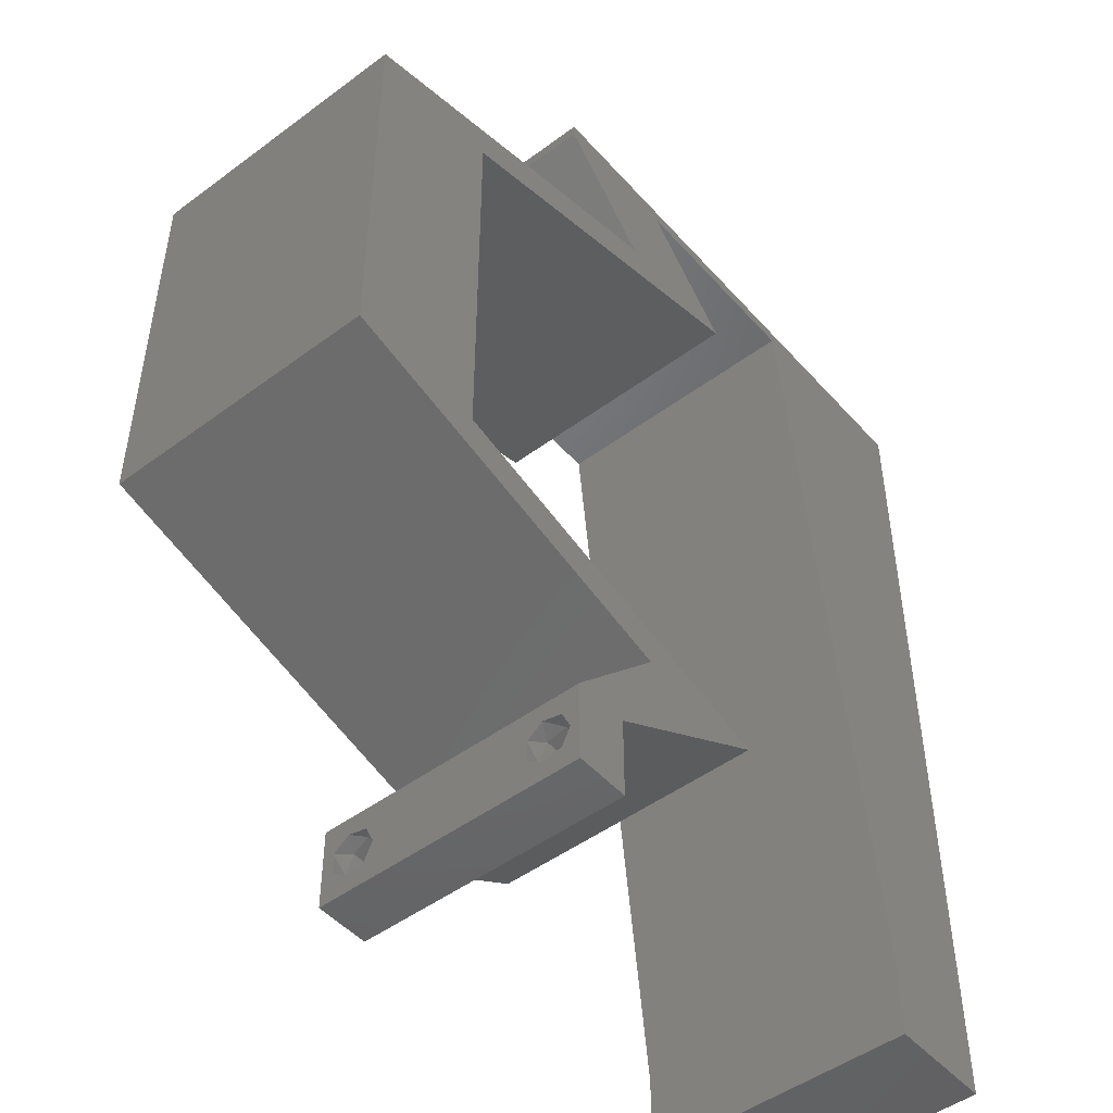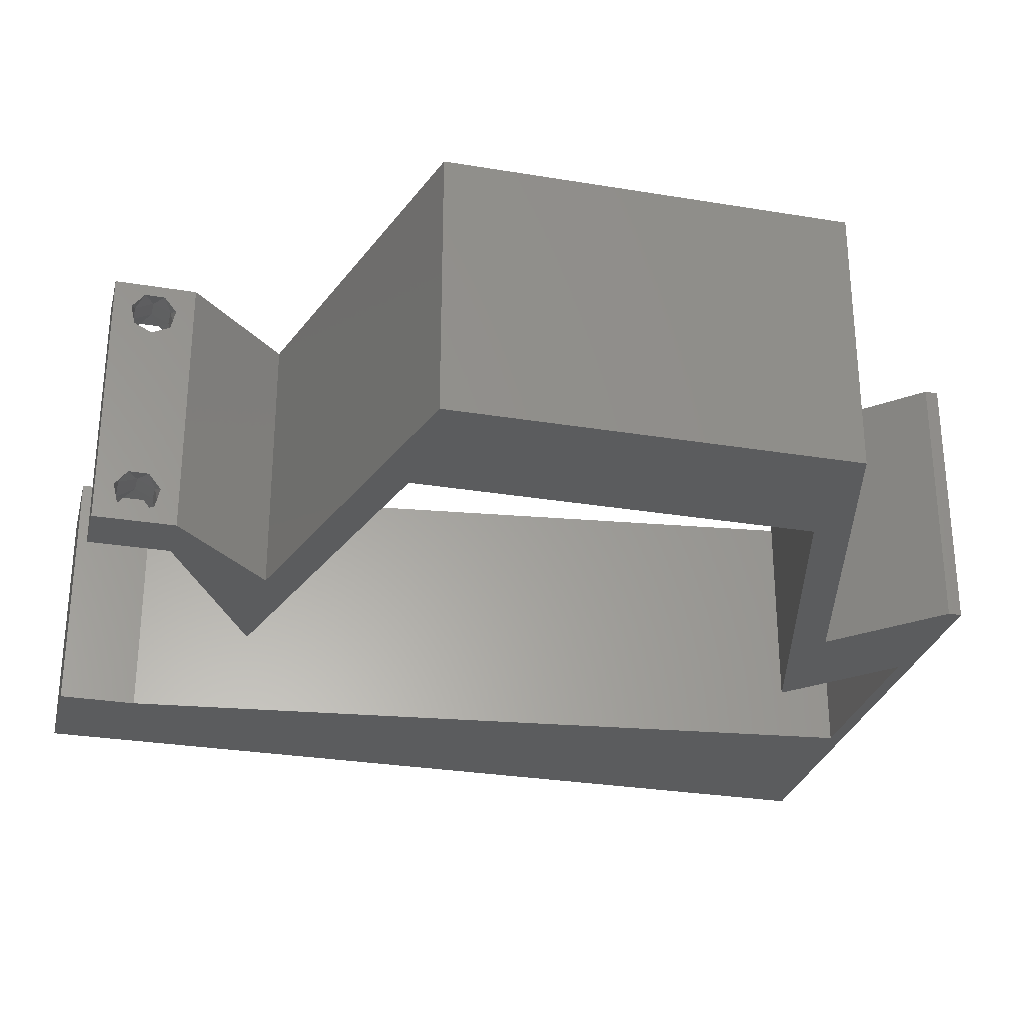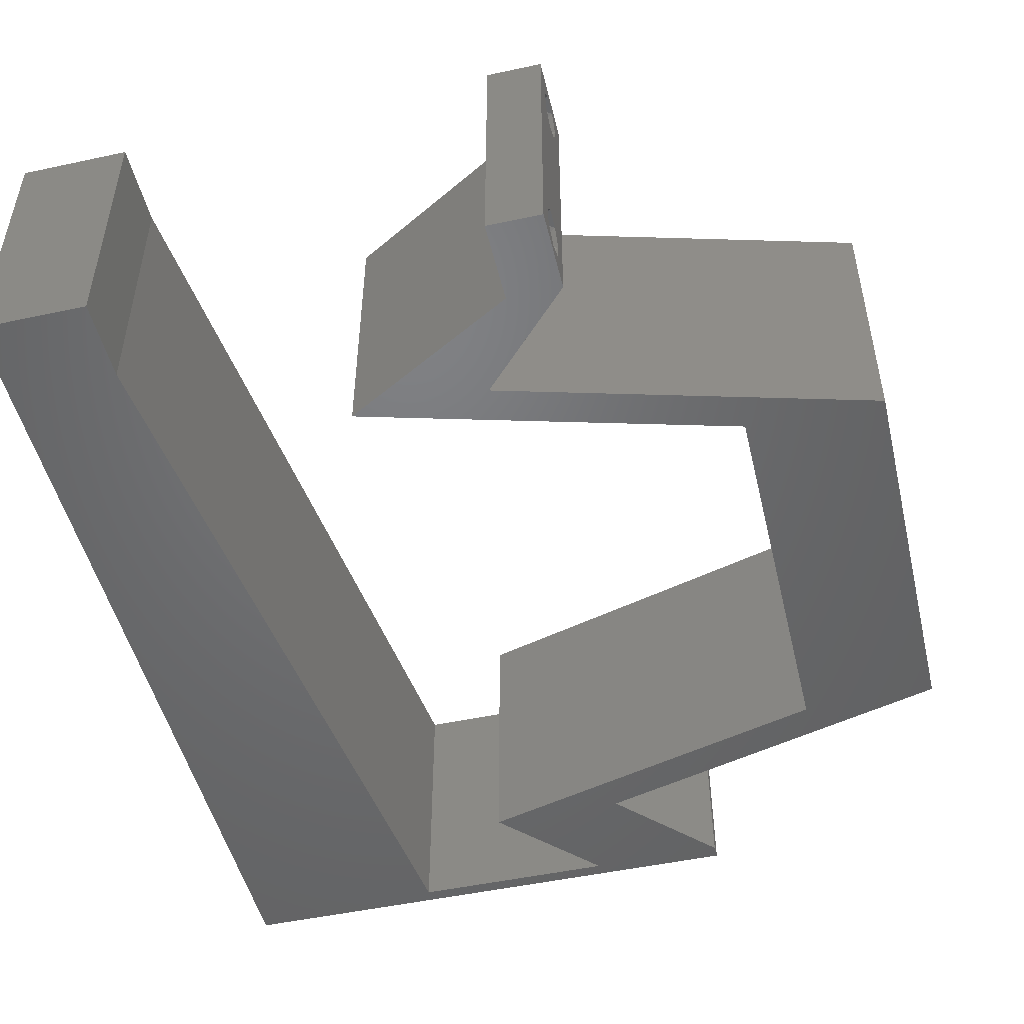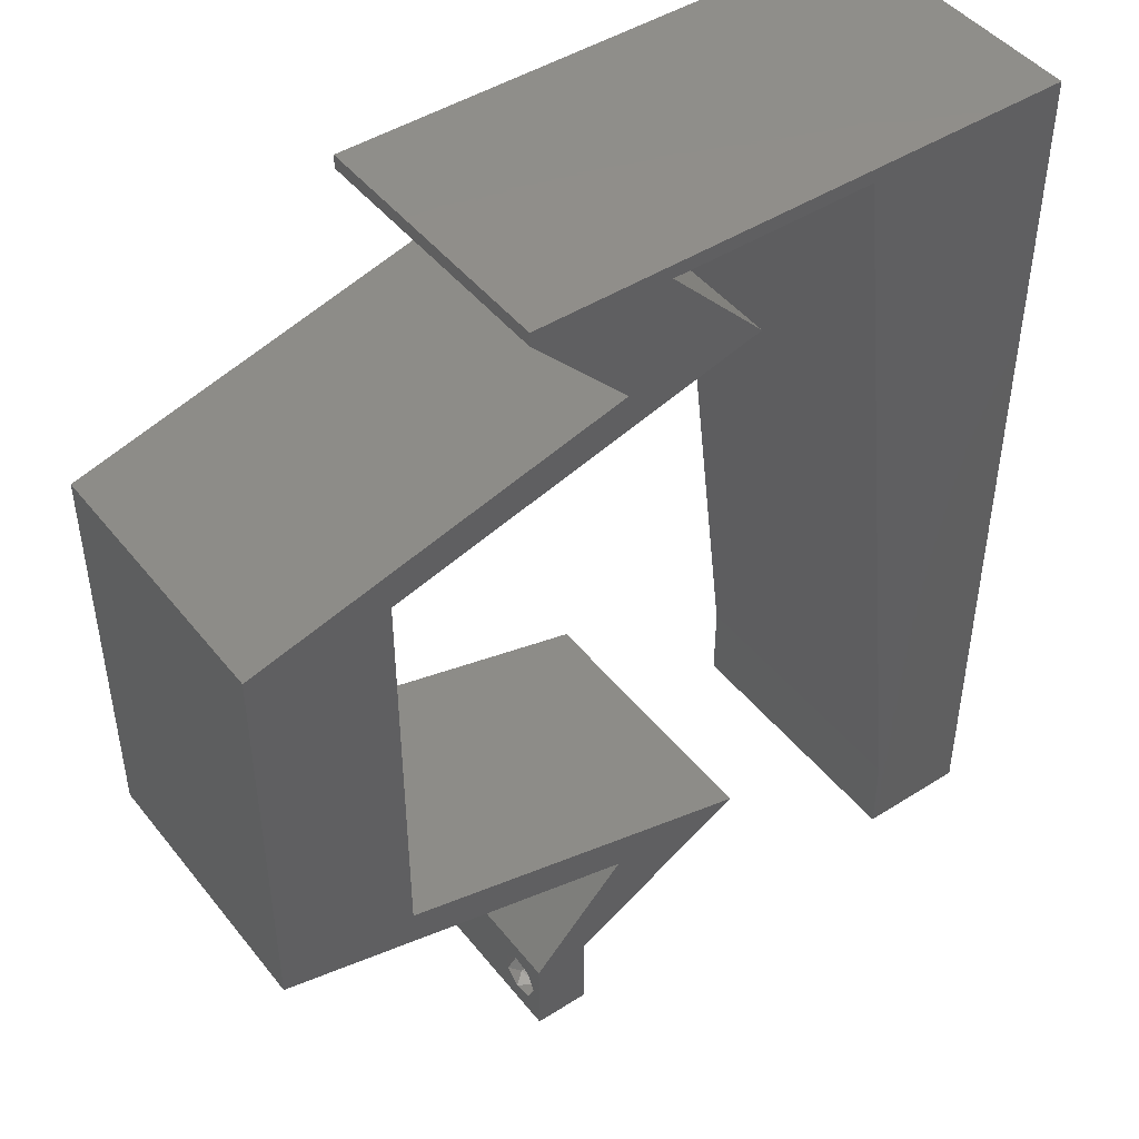
<metadata>
{"format":"stl","ext":"stl","renderer":"f3d","projection":"perspective","resolution":1024,"background":"white","views":[{"elev":-48.6,"azim":129.6,"up":"+Y"},{"elev":-28.8,"azim":76.1,"up":"+Z"},{"elev":-49.5,"azim":13.4,"up":"+Z"},{"elev":45.8,"azim":143.9,"up":"+Y"}]}
</metadata>
<code>
# stl→obj: 284 verts, 572 faces
v 0.04 0 0.01
v 0.04 -0.006 0.01
v 0.04 -0.003738 0.003932
v 0.04 -0.003 0.0159
v 0.04 -0.001671 0.00134
v 0.04 0 0
v 0.04 -0.001343 0.002778
v 0.04 -0.004657 0.002778
v 0.04 -0.006 0
v 0.04 -0.004329 0.00134
v 0.04 -0.003 0.0007
v 0.04 -0.002262 0.01913
v 0.04 -0.001343 0.01798
v 0.04 0 0.02
v 0.04 -0.004657 0.01798
v 0.04 -0.003738 0.01913
v 0.04 -0.006 0.02
v 0.04 -0.001671 0.01654
v 0.04 -0.004329 0.01654
v 0.04 -0.002262 0.003932
v 0.036 -0.006 0.01
v 0.036 0 0.01
v 0.036 -0.003738 0.003932
v 0.036 -0.003 0.0159
v 0.036 -0.001343 0.002778
v 0.036 0 0
v 0.036 -0.001671 0.00134
v 0.036 -0.004329 0.00134
v 0.036 -0.006 0
v 0.036 -0.004657 0.002778
v 0.036 -0.003 0.0007
v 0.036 -0.001343 0.01798
v 0.036 -0.002262 0.01913
v 0.036 0 0.02
v 0.036 -0.003738 0.01913
v 0.036 -0.004657 0.01798
v 0.036 -0.006 0.02
v 0.036 -0.004329 0.01654
v 0.036 -0.001671 0.01654
v 0.036 -0.002262 0.003932
v 0.033 0.007375 0.02
v 0.032 0.009833 0.02
v 0.0295 0.003687 0.02
v 0 -0.006 0.02
v 0.008 -0.006 0.02
v 0.004 -0.003 0.02
v 0.008 0 0.02
v 0 0 0.02
v 0.051 0.04671 0.02
v 0.05 0.04425 0.02
v 0.05483 0.04051 0.02
v 0.004179 0.005974 0.02
v 0.03 0.06 0.02
v 0.03 0.059 0.02
v 0.03475 0.05693 0.02
v 0.04 0.059 0.02
v 0.04 0.06 0.02
v 0.01 0.06 0.02
v 0 0.06 0.02
v 0.007512 0.05271 0.02
v 0.05 0.02212 0.02
v 0.05 0.01475 0.02
v 0.05483 0.01849 0.02
v 0 0.024 0.02
v 0 0.012 0.02
v 0.004942 0.01792 0.02
v 0 0.048 0.02
v 0.05 0.03687 0.02
v 0.0094 0.0118 0.02
v 0.0108 0.0236 0.02
v 0.0136 0.0472 0.02
v 0.00649 0.04155 0.02
v 0.06 0.01475 0.02
v 0.06 0.02212 0.02
v 0.05497 0.02582 0.02
v 0.038 -0.003 0.02
v 0.033 0.05162 0.02
v 0.03055 0.05367 0.02
v 0 0.036 0.02
v 0.00563 0.03 0.02
v 0.06 0.03687 0.02
v 0.05497 0.03318 0.02
v 0.06 0.04425 0.02
v 0.06 0.0295 0.02
v 0.05 0.0295 0.02
v 0.0122 0.0354 0.02
v 0.023 0.05162 0.02
v 0.015 0.059 0.02
v 0.02 0.06 0.02
v 0.0225 0.059 0.02
v 0.042 0.04917 0.02
v 0.041 0.04671 0.02
v 0.032 0.04917 0.02
v 0.051 0.01229 0.02
v 0.042 0.009833 0.02
v 0.041 0.01229 0.02
v 0.023 0.007375 0.02
v 0 -0.006 0.01
v 0 -0.003 0.015
v 0 0 0.01
v 0 -0.006 0
v 0 -0.003 0.005
v 0 0 0
v 0.004 -0.006 0.015
v 0.008 -0.006 0.01
v 0.004 -0.006 0.005
v 0.008 -0.006 0
v 0 0.009 0.0114
v 0 0.06 0
v 0 0.051 0.0086
v 0 0.06 0.01
v 0 0.048 0
v 0 0.0415 0.009767
v 0 0.03 0.01
v 0 0.036 0
v 0 0.024 0
v 0 0.0185 0.01023
v 0 0.012 0
v 0 0.005337 0.005128
v 0 0.05466 0.01487
v 0.032 0.009833 0
v 0.033 0.007375 0
v 0.0295 0.003687 0
v 0.004 -0.003 0
v 0.008 0 0
v 0.051 0.04671 0
v 0.05483 0.04051 0
v 0.05 0.04425 0
v 0.004179 0.005974 0
v 0.03 0.06 0
v 0.03475 0.05693 0
v 0.03 0.059 0
v 0.04 0.059 0
v 0.04 0.06 0
v 0.01 0.06 0
v 0.007512 0.05271 0
v 0.05 0.02212 0
v 0.05483 0.01849 0
v 0.05 0.01475 0
v 0.004942 0.01792 0
v 0.05 0.03687 0
v 0.0094 0.0118 0
v 0.0108 0.0236 0
v 0.0136 0.0472 0
v 0.00649 0.04155 0
v 0.06 0.01475 0
v 0.06 0.02212 0
v 0.05497 0.02582 0
v 0.038 -0.003 0
v 0.033 0.05162 0
v 0.03055 0.05367 0
v 0.00563 0.03 0
v 0.06 0.03687 0
v 0.05497 0.03318 0
v 0.06 0.04425 0
v 0.06 0.0295 0
v 0.05 0.0295 0
v 0.0122 0.0354 0
v 0.023 0.05162 0
v 0.015 0.059 0
v 0.02 0.06 0
v 0.0225 0.059 0
v 0.042 0.04917 0
v 0.041 0.04671 0
v 0.032 0.04917 0
v 0.051 0.01229 0
v 0.042 0.009833 0
v 0.041 0.01229 0
v 0.023 0.007375 0
v 0.008 0 0.01
v 0.008 -0.003 0.015
v 0.008 -0.003 0.005
v 0.015 0.06 0.01134
v 0.025 0.06 0.008977
v 0.006575 0.06 0.007337
v 0.03344 0.06 0.01273
v 0.04 0.06 0.01
v 0.03407 0.06 0.005945
v 0.005798 0.06 0.01422
v 0.04 0.059 0.01
v 0.0365 0.05531 0.005
v 0.0365 0.05531 0.015
v 0.033 0.05162 0.01
v 0.0465 0.04794 0.01193
v 0.03947 0.04986 0.0131
v 0.06 0.04425 0.01
v 0.05353 0.04602 0.0131
v 0.05397 0.0459 0.006254
v 0.0465 0.04794 0.004832
v 0.03903 0.04998 0.006254
v 0.06 0.04056 0.015
v 0.06 0.03687 0.01
v 0.06 0.04056 0.005
v 0.06 0.03319 0.015
v 0.06 0.0295 0.01
v 0.06 0.03319 0.005
v 0.06 0.02581 0.015
v 0.06 0.02212 0.01
v 0.06 0.02581 0.005
v 0.06 0.01844 0.015
v 0.06 0.01475 0.01
v 0.06 0.01844 0.005
v 0.0465 0.01106 0.01193
v 0.05353 0.01298 0.0131
v 0.033 0.007375 0.01
v 0.03947 0.009141 0.0131
v 0.03903 0.009021 0.006254
v 0.0465 0.01106 0.004832
v 0.05397 0.0131 0.006254
v 0.0365 0.003687 0.005
v 0.0365 0.003687 0.015
v 0.02959 0.003634 0.007691
v 0.023 0.007375 0.01
v 0.03202 0.002257 0.01462
v 0.02755 0.004794 0.01466
v 0.0365 0.01106 0.01193
v 0.02947 0.009141 0.0131
v 0.05 0.01475 0.01
v 0.04353 0.01298 0.0131
v 0.04397 0.0131 0.006254
v 0.0365 0.01106 0.004832
v 0.02903 0.009021 0.006254
v 0.05 0.01844 0.015
v 0.05 0.02212 0.01
v 0.05 0.01844 0.005
v 0.05 0.02581 0.015
v 0.05 0.0295 0.01
v 0.05 0.02581 0.005
v 0.05 0.03319 0.015
v 0.05 0.03687 0.01
v 0.05 0.03319 0.005
v 0.05 0.04056 0.015
v 0.05 0.04425 0.01
v 0.05 0.04056 0.005
v 0.0365 0.04794 0.01193
v 0.04353 0.04602 0.0131
v 0.023 0.05162 0.01
v 0.02947 0.04986 0.0131
v 0.02903 0.04998 0.006254
v 0.0365 0.04794 0.004832
v 0.04397 0.0459 0.006254
v 0.0265 0.05531 0.005
v 0.0265 0.05531 0.015
v 0.03 0.059 0.01
v 0.02261 0.059 0.007675
v 0.015 0.059 0.01
v 0.02541 0.059 0.01462
v 0.02025 0.059 0.01466
v 0.00905 0.00885 0.01147
v 0.01395 0.05015 0.01147
v 0.01016 0.01819 0.01025
v 0.0115 0.0295 0.01
v 0.01284 0.04081 0.01025
v 0.01436 0.05364 0.005
v 0.0375 -0.003738 0.01607
v 0.0385 -0.002262 0.01607
v 0.03712 -0.002262 0.01607
v 0.03888 -0.003738 0.01607
v 0.03873 -0.003 0.0193
v 0.03727 -0.001671 0.01866
v 0.03875 -0.001671 0.01866
v 0.03727 -0.004329 0.01866
v 0.03875 -0.004329 0.01866
v 0.03725 -0.003 0.0193
v 0.03873 -0.004657 0.01722
v 0.03725 -0.004657 0.01722
v 0.03798 -0.00134 0.01723
v 0.03687 -0.001344 0.01722
v 0.03914 -0.001343 0.01722
v 0.03873 -0.003738 0.0008684
v 0.03727 -0.002262 0.0008684
v 0.03726 -0.003758 0.0008785
v 0.03874 -0.002242 0.0008785
v 0.03727 -0.001671 0.00346
v 0.03873 -0.003 0.0041
v 0.03725 -0.003 0.0041
v 0.03873 -0.001343 0.002022
v 0.03725 -0.001343 0.002022
v 0.03875 -0.001671 0.00346
v 0.03727 -0.004657 0.002022
v 0.03875 -0.004657 0.002022
v 0.03798 -0.004322 0.003468
v 0.03913 -0.004332 0.003456
v 0.03684 -0.004329 0.00346
f 1 2 3
f 1 4 2
f 5 6 7
f 8 9 10
f 9 11 10
f 5 11 6
f 12 13 14
f 15 16 17
f 16 14 17
f 12 14 16
f 9 6 11
f 8 2 9
f 14 18 1
f 13 18 14
f 2 19 17
f 19 15 17
f 6 1 7
f 1 18 4
f 4 19 2
f 20 1 3
f 7 1 20
f 3 2 8
f 21 22 23
f 24 22 21
f 25 26 27
f 28 29 30
f 31 29 28
f 27 26 31
f 32 33 34
f 35 36 37
f 37 34 35
f 37 36 38
f 35 34 33
f 34 39 32
f 26 29 31
f 30 29 21
f 37 38 21
f 34 22 39
f 22 26 25
f 21 38 24
f 39 22 24
f 21 23 30
f 23 22 40
f 40 22 25
f 41 42 43
f 44 45 46
f 47 48 46
f 49 50 51
f 48 47 52
f 53 54 55
f 56 57 55
f 58 59 60
f 61 62 63
f 64 65 66
f 59 67 60
f 50 68 51
f 69 70 66
f 71 60 72
f 73 74 63
f 63 74 75
f 61 63 75
f 60 67 72
f 69 65 52
f 37 17 76
f 77 55 78
f 55 54 78
f 79 64 80
f 81 51 82
f 81 83 51
f 84 81 82
f 68 85 82
f 51 68 82
f 74 84 75
f 84 82 75
f 85 61 75
f 82 85 75
f 70 86 80
f 45 47 46
f 48 44 46
f 86 72 80
f 72 79 80
f 70 64 66
f 65 69 66
f 67 79 72
f 86 71 72
f 14 34 76
f 64 70 80
f 65 48 52
f 57 53 55
f 17 14 76
f 34 37 76
f 54 87 78
f 88 89 58
f 89 88 90
f 47 69 52
f 53 89 90
f 77 56 55
f 91 77 92
f 92 77 93
f 93 77 78
f 83 49 51
f 94 73 63
f 14 41 34
f 41 43 34
f 41 95 96
f 42 41 96
f 43 42 97
f 94 62 95
f 62 94 63
f 95 62 96
f 91 50 49
f 50 91 92
f 87 93 78
f 54 53 90
f 88 58 60
f 71 88 60
f 98 99 100
f 48 99 44
f 101 102 103
f 100 102 98
f 44 99 98
f 100 99 48
f 98 102 101
f 103 102 100
f 45 104 105
f 98 104 44
f 101 106 98
f 105 106 107
f 44 104 45
f 105 104 98
f 107 106 101
f 98 106 105
f 48 108 100
f 109 110 111
f 112 110 109
f 65 108 48
f 113 114 79
f 115 114 113
f 115 113 112
f 79 114 64
f 116 114 115
f 117 114 116
f 64 117 65
f 67 113 79
f 118 117 116
f 64 114 117
f 103 119 118
f 59 120 67
f 67 110 113
f 118 108 117
f 118 119 108
f 67 120 110
f 117 108 65
f 113 110 112
f 111 120 59
f 100 119 103
f 108 119 100
f 110 120 111
f 121 122 123
f 101 124 107
f 125 124 103
f 126 127 128
f 103 129 125
f 130 131 132
f 133 131 134
f 135 136 109
f 137 138 139
f 116 140 118
f 109 136 112
f 128 127 141
f 142 140 143
f 144 145 136
f 146 138 147
f 138 148 147
f 137 148 138
f 136 145 112
f 142 129 118
f 29 149 9
f 150 151 131
f 131 151 132
f 115 152 116
f 153 154 127
f 153 127 155
f 156 154 153
f 141 154 157
f 127 154 141
f 147 148 156
f 156 148 154
f 157 148 137
f 154 148 157
f 143 152 158
f 107 124 125
f 103 124 101
f 158 152 145
f 145 152 115
f 143 140 116
f 118 140 142
f 112 145 115
f 158 145 144
f 6 149 26
f 116 152 143
f 118 129 103
f 134 131 130
f 9 149 6
f 26 149 29
f 132 151 159
f 160 135 161
f 161 162 160
f 125 129 142
f 130 162 161
f 150 131 133
f 163 164 150
f 164 165 150
f 165 151 150
f 155 127 126
f 166 138 146
f 6 26 122
f 122 26 123
f 167 122 168
f 168 122 121
f 123 169 121
f 166 167 139
f 139 138 166
f 167 168 139
f 128 163 126
f 128 164 163
f 159 151 165
f 132 162 130
f 160 136 135
f 144 136 160
f 170 171 105
f 45 171 47
f 125 172 107
f 105 172 170
f 47 171 170
f 105 171 45
f 107 172 105
f 170 172 125
f 135 173 161
f 53 174 89
f 173 174 161
f 89 174 173
f 135 175 173
f 53 176 174
f 161 174 130
f 89 173 58
f 109 175 135
f 111 175 109
f 57 176 53
f 177 176 57
f 174 178 130
f 173 179 58
f 176 178 174
f 175 179 173
f 130 178 134
f 134 178 177
f 59 179 111
f 58 179 59
f 111 179 175
f 177 178 176
f 177 57 56
f 180 177 56
f 133 134 177
f 133 177 180
f 133 181 150
f 77 182 56
f 56 182 180
f 183 181 182
f 183 182 77
f 182 181 180
f 150 181 183
f 180 181 133
f 49 184 91
f 77 185 183
f 186 187 83
f 91 185 77
f 83 187 49
f 184 188 189
f 189 190 184
f 183 190 150
f 155 188 186
f 187 188 184
f 184 190 185
f 150 190 163
f 126 188 155
f 49 187 184
f 184 185 91
f 163 189 126
f 189 188 126
f 163 190 189
f 186 188 187
f 185 190 183
f 81 191 83
f 186 191 192
f 155 193 153
f 192 193 186
f 83 191 186
f 192 191 81
f 186 193 155
f 153 193 192
f 192 194 195
f 84 194 81
f 153 196 156
f 195 196 192
f 81 194 192
f 195 194 84
f 192 196 153
f 156 196 195
f 74 197 84
f 195 197 198
f 156 199 147
f 198 199 195
f 84 197 195
f 198 197 74
f 195 199 156
f 147 199 198
f 73 200 74
f 198 200 201
f 147 202 146
f 201 202 198
f 74 200 198
f 201 200 73
f 198 202 147
f 146 202 201
f 95 203 94
f 73 204 201
f 205 206 41
f 41 206 95
f 94 204 73
f 203 207 208
f 208 209 203
f 201 209 146
f 122 207 205
f 206 207 203
f 203 209 204
f 167 207 122
f 146 209 166
f 203 204 94
f 95 206 203
f 166 208 167
f 208 207 167
f 166 209 208
f 205 207 206
f 204 209 201
f 122 210 6
f 14 211 41
f 41 211 205
f 1 211 14
f 211 210 205
f 1 210 211
f 205 210 122
f 6 210 1
f 2 17 37
f 21 2 37
f 29 9 2
f 29 2 21
f 26 212 123
f 123 212 169
f 22 212 26
f 169 212 213
f 34 214 22
f 213 215 97
f 97 215 43
f 43 214 34
f 212 214 215
f 215 214 43
f 22 214 212
f 213 212 215
f 96 216 42
f 97 217 213
f 218 219 62
f 62 219 96
f 42 217 97
f 216 220 221
f 221 222 216
f 213 222 169
f 139 220 218
f 219 220 216
f 216 222 217
f 169 222 121
f 168 220 139
f 96 219 216
f 216 217 42
f 121 221 168
f 221 220 168
f 121 222 221
f 218 220 219
f 217 222 213
f 61 223 62
f 218 223 224
f 139 225 137
f 224 225 218
f 62 223 218
f 224 223 61
f 218 225 139
f 137 225 224
f 85 226 61
f 224 226 227
f 137 228 157
f 227 228 224
f 61 226 224
f 227 226 85
f 224 228 137
f 157 228 227
f 68 229 85
f 227 229 230
f 157 231 141
f 230 231 227
f 85 229 227
f 230 229 68
f 227 231 157
f 141 231 230
f 230 232 233
f 50 232 68
f 141 234 128
f 233 234 230
f 68 232 230
f 233 232 50
f 230 234 141
f 128 234 233
f 93 235 92
f 50 236 233
f 237 238 87
f 92 236 50
f 87 238 93
f 235 239 240
f 240 241 235
f 233 241 128
f 159 239 237
f 238 239 235
f 235 241 236
f 128 241 164
f 165 239 159
f 235 236 92
f 93 238 235
f 164 240 165
f 240 239 165
f 164 241 240
f 237 239 238
f 236 241 233
f 159 242 132
f 54 243 87
f 87 243 237
f 244 243 54
f 243 242 237
f 244 242 243
f 237 242 159
f 132 242 244
f 162 245 160
f 132 245 162
f 160 245 246
f 244 245 132
f 54 247 244
f 246 248 88
f 90 247 54
f 88 248 90
f 245 247 248
f 248 247 90
f 244 247 245
f 246 245 248
f 142 249 125
f 88 250 246
f 170 249 47
f 47 249 69
f 71 250 88
f 143 251 142
f 252 253 86
f 69 251 70
f 251 252 70
f 158 253 252
f 143 252 251
f 86 253 71
f 70 252 86
f 158 252 143
f 144 253 158
f 160 254 144
f 251 249 142
f 144 250 253
f 144 254 250
f 69 249 251
f 253 250 71
f 246 254 160
f 250 254 246
f 125 249 170
f 4 24 255
f 24 4 256
f 24 256 257
f 4 255 258
f 259 260 261
f 262 259 263
f 259 262 264
f 260 259 264
f 265 262 263
f 262 265 266
f 265 255 266
f 257 267 268
f 256 267 257
f 255 265 258
f 12 16 259
f 33 32 260
f 36 35 262
f 12 259 261
f 259 16 263
f 33 260 264
f 262 35 264
f 13 12 261
f 16 15 263
f 35 33 264
f 36 262 266
f 255 38 266
f 38 36 266
f 15 19 265
f 261 260 267
f 15 265 263
f 256 18 269
f 267 256 269
f 260 32 268
f 13 261 269
f 265 19 258
f 4 18 256
f 24 38 255
f 267 260 268
f 39 24 257
f 19 4 258
f 261 267 269
f 39 257 268
f 32 39 268
f 18 13 269
f 11 31 270
f 31 11 271
f 270 31 272
f 271 11 273
f 274 275 276
f 277 274 278
f 275 274 279
f 274 277 279
f 271 277 278
f 270 280 281
f 280 282 281
f 277 271 273
f 280 270 272
f 281 282 283
f 282 280 284
f 276 275 282
f 40 25 274
f 5 7 277
f 20 3 275
f 28 30 280
f 40 274 276
f 274 25 278
f 277 7 279
f 20 275 279
f 25 27 278
f 23 40 276
f 8 10 281
f 7 20 279
f 27 31 271
f 10 11 270
f 27 271 278
f 10 270 281
f 276 282 284
f 282 275 283
f 28 280 272
f 5 277 273
f 275 3 283
f 280 30 284
f 23 276 284
f 8 281 283
f 3 8 283
f 30 23 284
f 11 5 273
f 31 28 272

</code>
